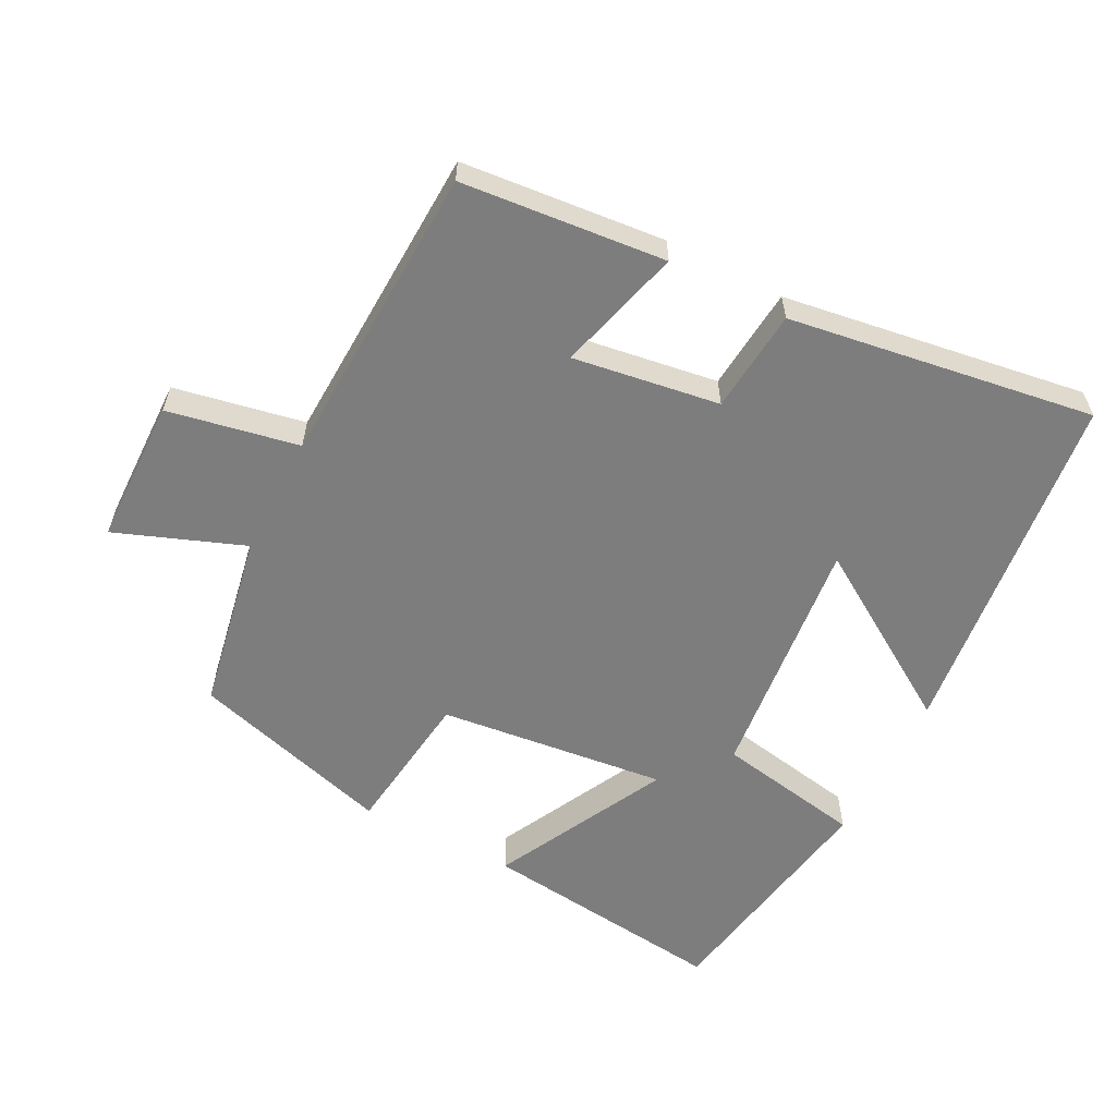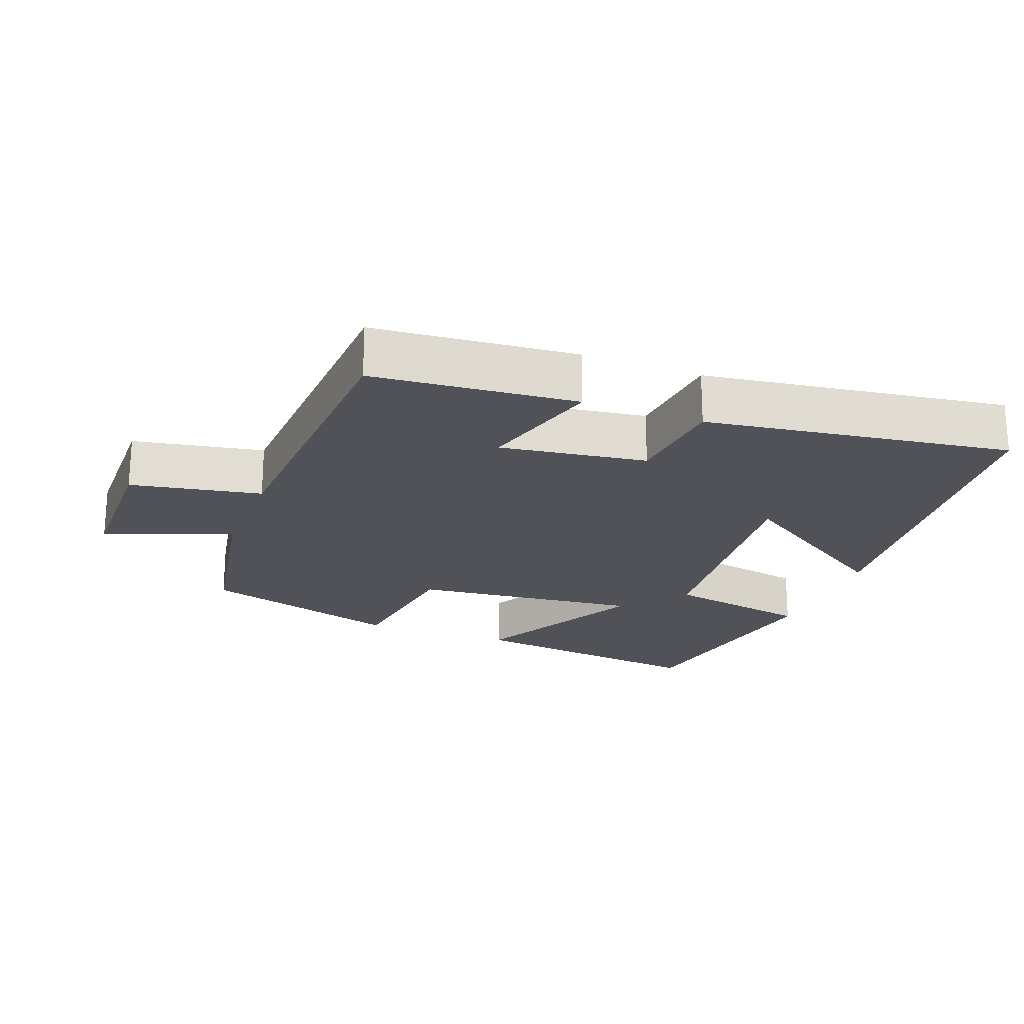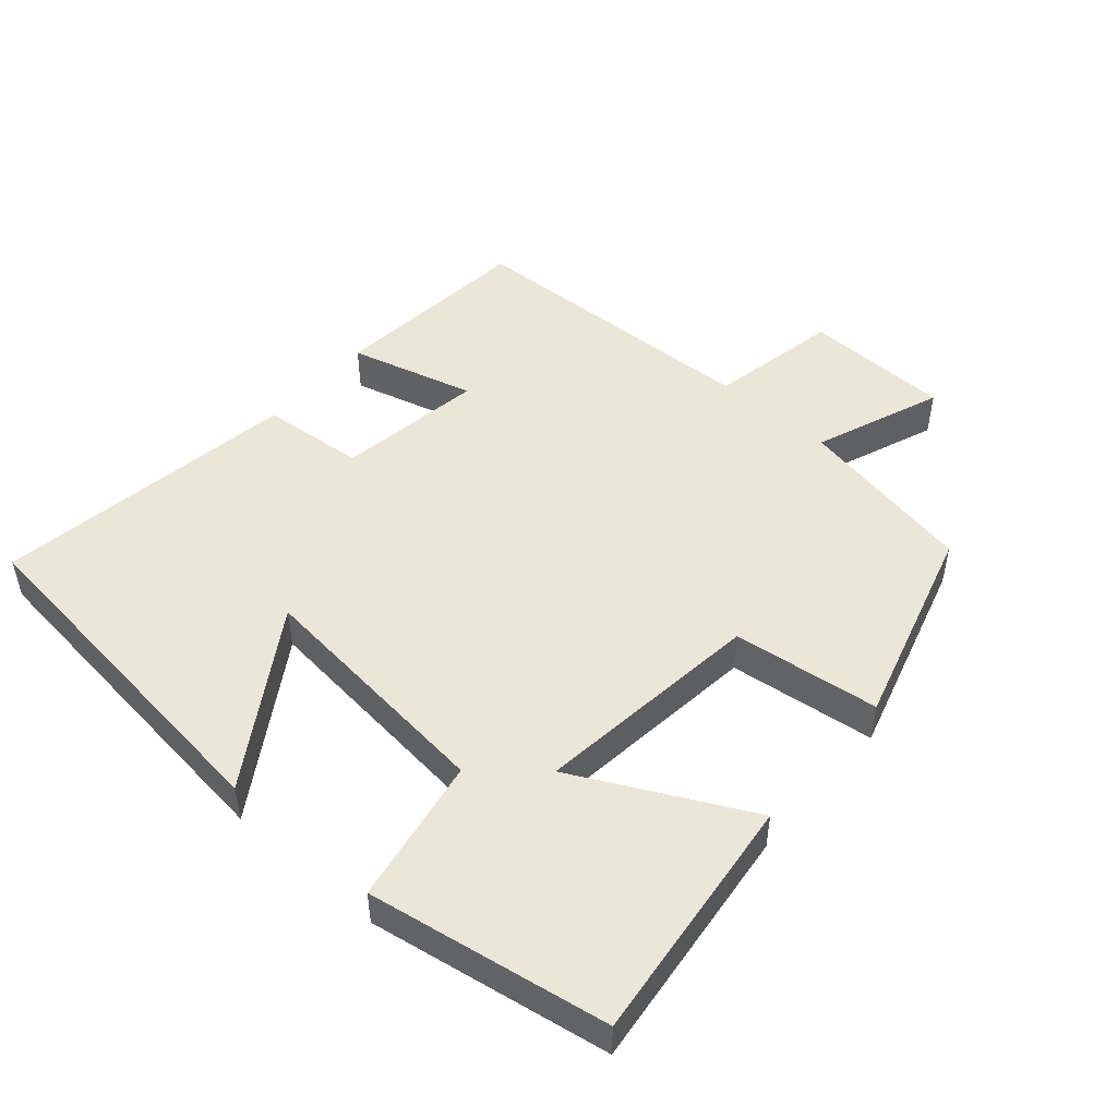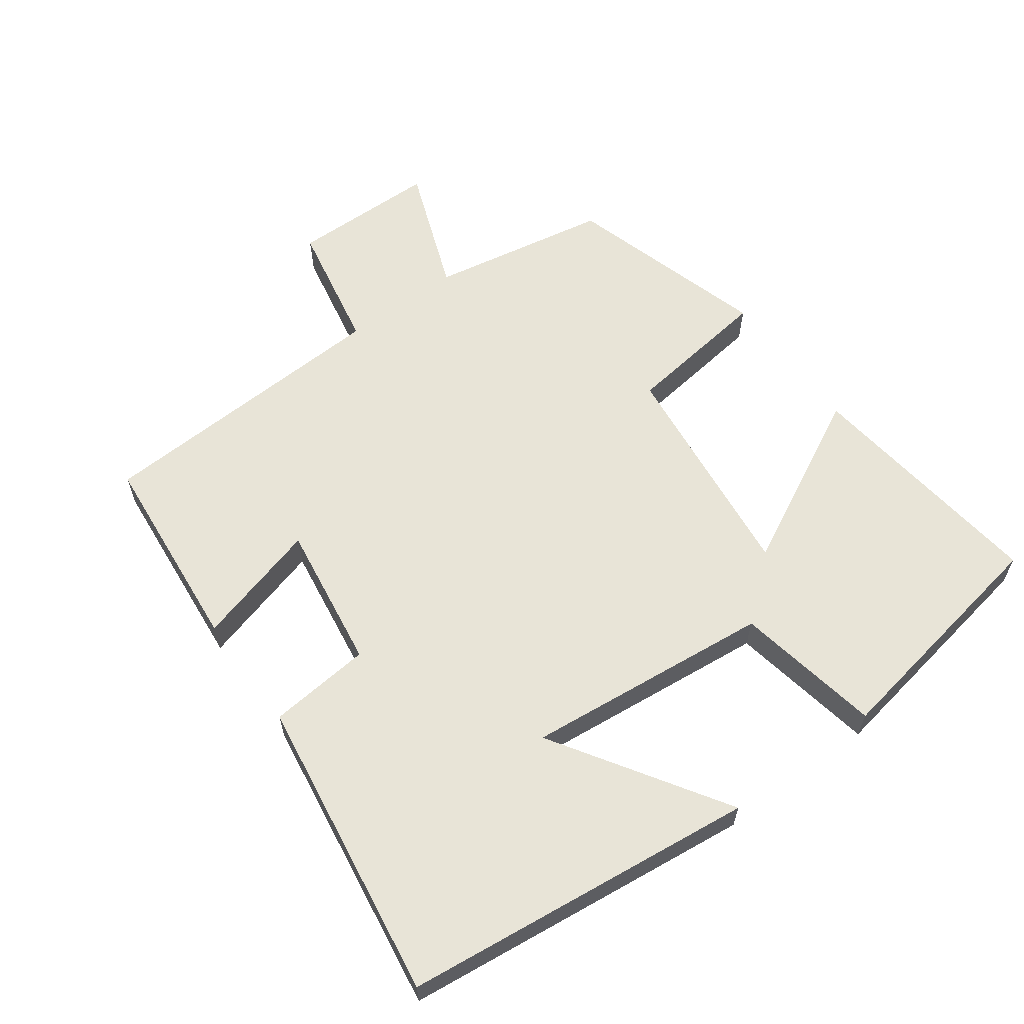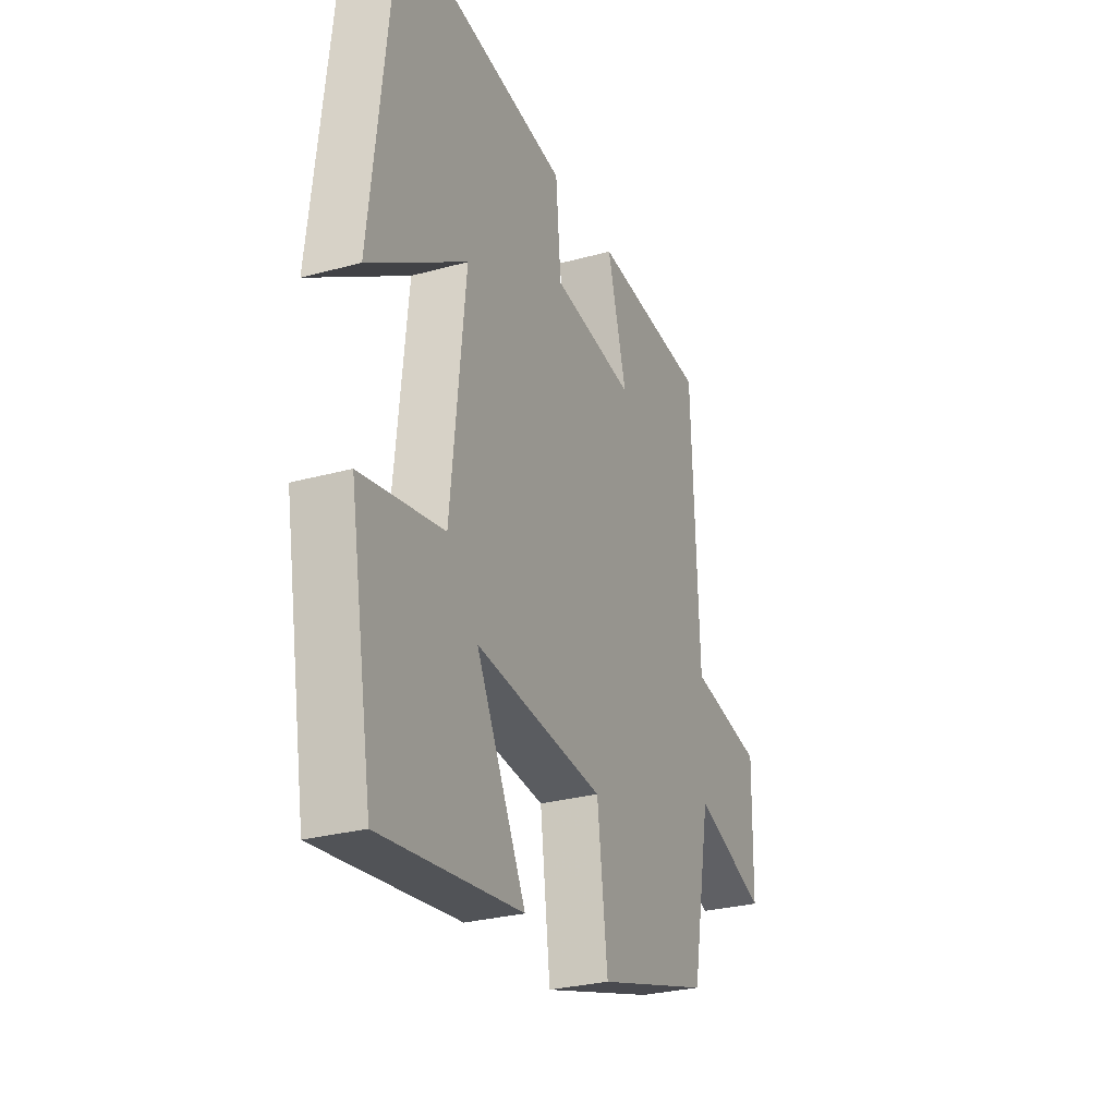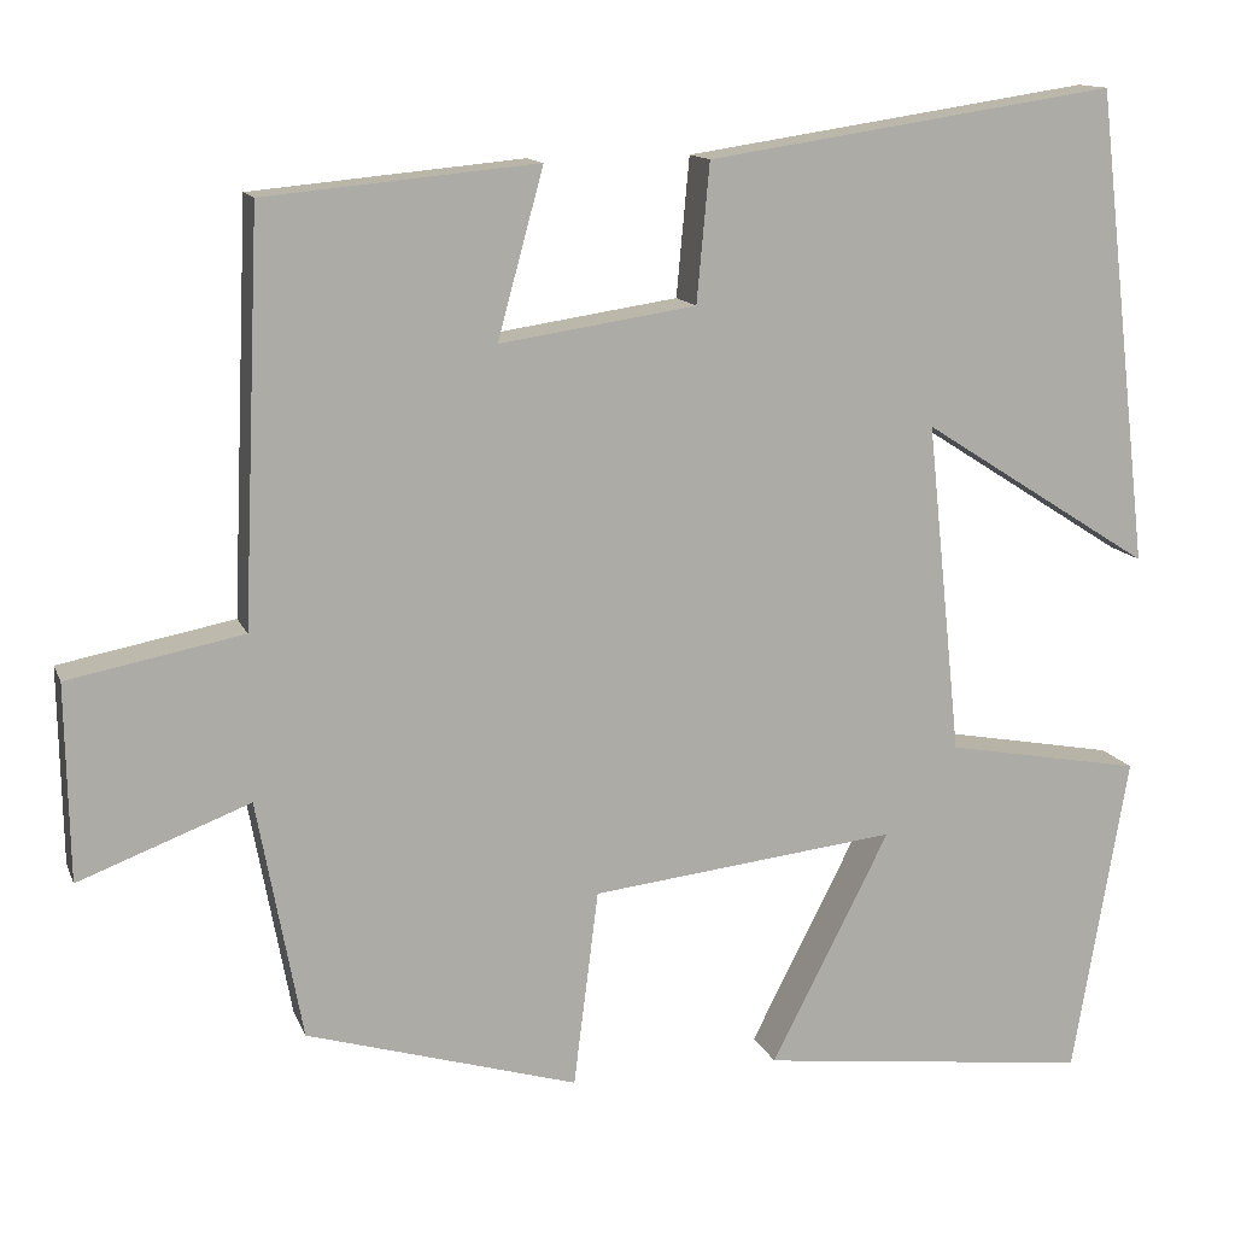
<metadata>
{"format":"obj","ext":"obj","renderer":"f3d","projection":"perspective","resolution":1024,"background":"white","views":[{"elev":-59.1,"azim":-27.3,"up":"+Y"},{"elev":-21.6,"azim":-21.2,"up":"+Y"},{"elev":49.1,"azim":131.2,"up":"+Y"},{"elev":61.3,"azim":53.7,"up":"+Y"},{"elev":-28.2,"azim":112.7,"up":"+Z"},{"elev":13.0,"azim":-16.3,"up":"+Z"}]}
</metadata>
<code>
v 0.44 0.07 -0.543
v 0.077 0.07 -0.5
v 0.206 0.07 -0.247
v -0.128 0.07 -0.285
v -0.155 0.07 -0.5
v -0.451 0.07 -0.413
v -0.5 0.07 -0.151
v -0.687 0.07 -0.222
v -0.691 0.07 -0.008
v -0.5 0.07 0.029
v -0.481 0.07 0.472
v -0.184 0.07 0.5
v -0.234 0.07 0.317
v -0.02 0.07 0.349
v -0.006 0.07 0.5
v 0.44 0.07 0.567
v 0.5 0.07 0.048
v 0.248 0.07 0.209
v 0.286 0.07 -0.153
v 0.5 0.07 -0.192
v 0.44 0 -0.543
v 0.077 0 -0.5
v 0.206 0 -0.247
v -0.128 0 -0.285
v -0.155 0 -0.5
v -0.451 0 -0.413
v -0.5 0 -0.151
v -0.687 0 -0.222
v -0.691 0 -0.008
v -0.5 0 0.029
v -0.481 0 0.472
v -0.184 0 0.5
v -0.234 0 0.317
v -0.02 0 0.349
v -0.006 0 0.5
v 0.44 0 0.567
v 0.5 0 0.048
v 0.248 0 0.209
v 0.286 0 -0.153
v 0.5 0 -0.192
f 19 20 1 2
f 15 16 17 18
f 14 15 18 19
f 13 14 19
f 10 11 12 13
f 10 13 19
f 7 8 9 10
f 4 5 6 7
f 3 4 7 10
f 19 2 3
f 3 10 19
f 22 21 40 39
f 38 37 36 35
f 39 38 35 34
f 39 34 33
f 33 32 31 30
f 39 33 30
f 30 29 28 27
f 27 26 25 24
f 30 27 24 23
f 23 22 39
f 39 30 23
f 1 21 22 2
f 2 22 23 3
f 3 23 24 4
f 4 24 25 5
f 5 25 26 6
f 6 26 27 7
f 7 27 28 8
f 8 28 29 9
f 9 29 30 10
f 10 30 31 11
f 11 31 32 12
f 12 32 33 13
f 13 33 34 14
f 14 34 35 15
f 15 35 36 16
f 16 36 37 17
f 17 37 38 18
f 18 38 39 19
f 19 39 40 20
f 20 40 21 1

</code>
